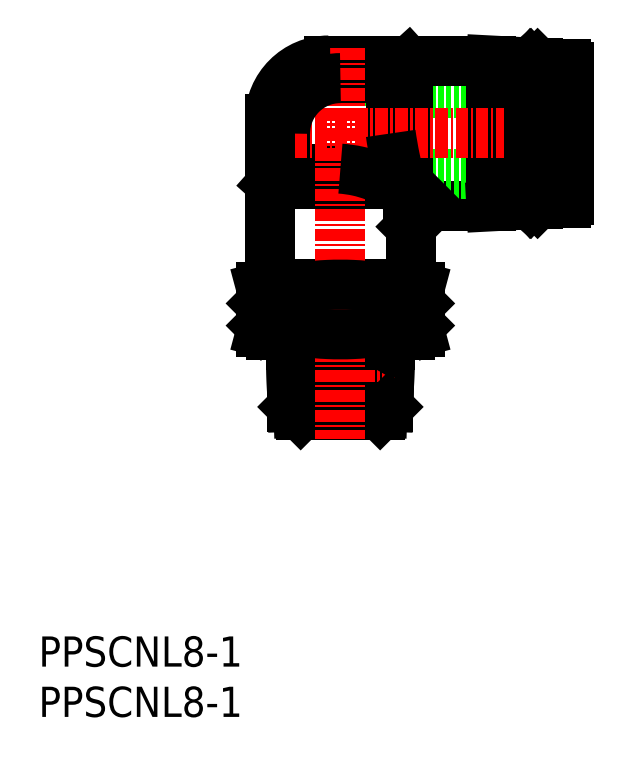
<metadata>
{"format":"dxf","ext":"dxf","renderer":"ezdxf+matplotlib","layout":"modelspace","background":"white","min_lineweight":24,"dpi":150}
</metadata>
<code>
0
SECTION
2
ENTITIES
0
INSERT
8
0
2
*U7
10
0
20
0
30
0
0
INSERT
8
0
2
*U8
10
0
20
0
30
0
0
LINE
8
0
10
37.9
20
42.73
30
0
11
36.9
21
43
31
0
0
LINE
8
0
10
25.68
20
39
30
0
11
26.52
21
39
31
0
0
LINE
8
0
10
25.77
20
38.27
30
0
11
26.34
21
38.27
31
0
0
LINE
8
0
10
25.68
20
41
30
0
11
25.68
21
39
31
0
0
LINE
8
0
10
39
20
50.75
30
0
11
45
21
50.75
31
0
0
LINE
8
0
10
36.98
20
48.73
30
0
11
36.98
21
50.77
31
0
0
LINE
8
0
10
36.98
20
50.77
30
0
11
39.02
21
50.77
31
0
0
LINE
8
0
10
24.5
20
54.5
30
0
11
23.16
21
53
31
0
0
LINE
8
0
10
35
20
63.5
30
0
11
36.75
21
65.09
31
0
0
LINE
8
0
10
23.16
20
53
30
0
11
23.16
21
59.25
31
0
0
LINE
8
0
10
29
20
65.09
30
0
11
36.75
21
65.09
31
0
0
LINE
8
0
10
33.48
20
41
30
0
11
33.48
21
39
31
0
0
LINE
8
0
10
25.68
20
41
30
0
11
26.52
21
41
31
0
0
LINE
8
0
10
22.1
20
42.73
30
0
11
23.1
21
43
31
0
0
LINE
8
0
10
37.9
20
38.27
30
0
11
36.9
21
38
31
0
0
LINE
8
0
10
22.1
20
38.27
30
0
11
23.1
21
38
31
0
0
LINE
8
0
10
25.77
20
42.73
30
0
11
25.77
21
41.1
31
0
0
LINE
8
0
10
33.66
20
42.73
30
0
11
33.66
21
41.1
31
0
0
LINE
8
0
10
34.23
20
42.73
30
0
11
34.23
21
41.1
31
0
0
LINE
8
0
10
26.34
20
42.73
30
0
11
26.34
21
41.1
31
0
0
LINE
8
0
10
25.01
20
38
30
0
11
25.62
21
36.94
31
0
0
LINE
8
0
10
34.28
20
33.97
30
0
11
34.38
21
36.94
31
0
0
LINE
8
0
10
34.86
20
33.97
30
0
11
34.99
21
38
31
0
0
LINE
8
0
10
23.1
20
38
30
0
11
36.9
21
38
31
0
0
LINE
8
0
10
25.23
20
30.82
30
0
11
25.14
21
33.97
31
0
0
LINE
8
0
10
25.83
20
30.22
30
0
11
25.72
21
33.97
31
0
0
LINE
8
0
10
34.17
20
30.22
30
0
11
34.28
21
33.97
31
0
0
LINE
8
0
10
34.77
20
30.82
30
0
11
34.86
21
33.97
31
0
0
LINE
8
CENTER
10
24.14
20
33.97
30
0
11
35.67
21
33.97
31
0
0
LINE
8
0
10
26.05
20
30
30
0
11
33.95
21
30
31
0
0
LINE
8
0
10
26.05
20
30
30
0
11
25.23
21
30.82
31
0
0
LINE
8
0
10
33.95
20
30
30
0
11
34.77
21
30.82
31
0
0
LINE
8
0
10
25.23
20
30.82
30
0
11
34.77
21
30.82
31
0
0
LINE
8
0
10
34.38
20
36.94
30
0
11
34.99
21
38
31
0
0
LINE
8
0
10
25.04
20
36.94
30
0
11
34.96
21
36.94
31
0
0
LINE
8
0
10
25.14
20
33.97
30
0
11
25.01
21
38
31
0
0
LINE
8
0
10
25.72
20
33.97
30
0
11
25.62
21
36.94
31
0
0
LINE
8
0
10
48.9
20
64.8
30
0
11
48.9
21
51.2
31
0
0
LINE
8
0
10
49.08
20
51
30
0
11
49.08
21
65
31
0
0
LINE
8
0
10
49.6
20
65
30
0
11
49.6
21
51
31
0
0
LINE
8
0
10
34.5
20
54
30
0
11
52.7
21
54
31
0
0
LINE
8
0
10
34.5
20
62
30
0
11
52.7
21
62
31
0
0
LINE
8
0
10
49.6
20
51
30
0
11
49.08
21
51
31
0
0
LINE
8
0
10
49.6
20
51
30
0
11
49.9
21
51.3
31
0
0
LINE
8
0
10
49.07
20
51
30
0
11
48.9
21
51.2
31
0
0
LINE
8
0
10
48.73
20
51
30
0
11
48
21
51
31
0
0
LINE
8
0
10
48.9
20
51.2
30
0
11
48.72
21
51
31
0
0
LINE
8
0
10
48.73
20
65
30
0
11
48
21
65
31
0
0
LINE
8
0
10
33.66
20
38.9
30
0
11
34.23
21
38.9
31
0
0
LINE
8
0
10
34.23
20
38.9
30
0
11
34.32
21
39
31
0
0
LINE
8
0
10
33.48
20
41
30
0
11
34.32
21
41
31
0
0
LINE
8
0
10
33.48
20
39
30
0
11
34.32
21
39
31
0
0
LINE
8
0
10
33.66
20
38.9
30
0
11
33.48
21
39
31
0
0
LINE
8
0
10
26.34
20
38.9
30
0
11
26.34
21
38.27
31
0
0
LINE
8
0
10
25.77
20
38.9
30
0
11
25.77
21
38.27
31
0
0
LINE
8
0
10
33.66
20
38.9
30
0
11
33.66
21
38.27
31
0
0
LINE
8
0
10
34.23
20
38.9
30
0
11
34.23
21
38.27
31
0
0
LINE
8
0
10
33.66
20
41.1
30
0
11
33.48
21
41
31
0
0
LINE
8
0
10
33.66
20
41.1
30
0
11
34.23
21
41.1
31
0
0
LINE
8
0
10
49.6
20
65
30
0
11
49.9
21
64.7
31
0
0
LINE
8
0
10
34.23
20
41.1
30
0
11
34.32
21
41
31
0
0
LINE
8
0
10
26.34
20
38.9
30
0
11
26.52
21
39
31
0
0
LINE
8
0
10
37.9
20
38.9
30
0
11
37.9
21
38.27
31
0
0
LINE
8
0
10
25.77
20
38.9
30
0
11
25.68
21
39
31
0
0
LINE
8
0
10
37.9
20
38.9
30
0
11
37.8
21
39
31
0
0
LINE
8
0
10
37.9
20
41.1
30
0
11
37.8
21
41
31
0
0
LINE
8
0
10
25.77
20
41.1
30
0
11
26.34
21
41.1
31
0
0
LINE
8
0
10
25.77
20
38.9
30
0
11
26.34
21
38.9
31
0
0
LINE
8
0
10
22.1
20
38.9
30
0
11
22.1
21
38.27
31
0
0
LINE
8
0
10
25.77
20
41.1
30
0
11
25.68
21
41
31
0
0
LINE
8
0
10
37.8
20
41
30
0
11
37.8
21
39
31
0
0
LINE
8
0
10
22.1
20
38.9
30
0
11
22.2
21
39
31
0
0
LINE
8
0
10
26.34
20
41.1
30
0
11
26.52
21
41
31
0
0
LINE
8
0
10
34.32
20
41
30
0
11
34.32
21
39
31
0
0
LINE
8
0
10
26.52
20
41
30
0
11
26.52
21
39
31
0
0
LINE
8
0
10
22.1
20
41.1
30
0
11
22.2
21
41
31
0
0
LINE
8
0
10
37.9
20
42.73
30
0
11
37.9
21
41.1
31
0
0
LINE
8
0
10
22.1
20
42.73
30
0
11
22.1
21
41.1
31
0
0
LINE
8
0
10
33.66
20
42.73
30
0
11
34.23
21
42.73
31
0
0
LINE
8
0
10
25.77
20
42.73
30
0
11
26.34
21
42.73
31
0
0
LINE
8
0
10
34.23
20
38.27
30
0
11
33.66
21
38.27
31
0
0
LINE
8
0
10
22.2
20
41
30
0
11
22.2
21
39
31
0
0
LINE
8
0
10
39.02
20
50.77
30
0
11
36.98
21
48.73
31
0
0
LINE
8
0
10
45
20
50.75
30
0
11
48
21
50.91
31
0
0
LINE
8
0
10
23.16
20
53
30
0
11
35
21
53
31
0
0
LINE
8
0
10
45
20
65.25
30
0
11
45
21
50.75
31
0
0
LINE
8
0
10
34.5
20
62
30
0
11
34.5
21
54
31
0
0
LINE
8
0
10
30
20
63.5
30
0
11
35
21
63.5
31
0
0
LINE
8
0
10
24.5
20
54.5
30
0
11
30
21
54.5
31
0
0
LINE
8
0
10
45
20
65.25
30
0
11
48
21
65.09
31
0
0
LINE
8
0
10
35
20
63.5
30
0
11
35
21
53
31
0
0
LINE
8
0
10
36.75
20
65.09
30
0
11
36.75
21
50.75
31
0
0
LINE
8
0
10
24.5
20
58
30
0
11
24.5
21
54.5
31
0
0
LINE
8
0
10
23
20
43
30
0
11
37
21
43
31
0
0
LINE
8
0
10
48
20
65.09
30
0
11
48
21
50.91
31
0
0
LINE
8
CENTER
10
21.44
20
58
30
0
11
54.58
21
58
31
0
0
LINE
8
0
10
28.84
20
65.25
30
0
11
45
21
65.25
31
0
0
LINE
8
0
10
36.75
20
50.75
30
0
11
36.98
21
50.75
31
0
0
LINE
8
0
10
37
20
48.75
30
0
11
37
21
43
31
0
0
LINE
8
0
10
23
20
59.41
30
0
11
23
21
43
31
0
0
LINE
8
CENTER
10
30
20
66.52
30
0
11
30
21
27.59
31
0
0
LINE
8
0
10
48.73
20
51
30
0
11
48.73
21
65
31
0
0
LINE
8
0
10
50.7
20
53.1
30
0
11
49.9
21
53.1
31
0
0
LINE
8
0
10
50.7
20
62.9
30
0
11
49.9
21
62.9
31
0
0
LINE
8
0
10
50.7
20
64.9
30
0
11
50.7
21
51.1
31
0
0
LINE
8
0
10
52.7
20
64.6
30
0
11
52.7
21
51.4
31
0
0
LINE
8
0
10
52.4
20
64.9
30
0
11
50.7
21
64.9
31
0
0
LINE
8
0
10
52.4
20
51.1
30
0
11
50.7
21
51.1
31
0
0
LINE
8
0
10
49.9
20
64.7
30
0
11
49.9
21
51.3
31
0
0
LINE
8
0
10
49.6
20
65
30
0
11
49.08
21
65
31
0
0
LINE
8
0
10
49.07
20
65
30
0
11
48.9
21
64.8
31
0
0
LINE
8
0
10
48.9
20
64.8
30
0
11
48.72
21
65
31
0
0
ARC
8
0
10
30
20
58
30
0
40
5.5
50
90
51
180
0
ARC
8
0
10
28.84
20
59.41
30
0
40
5.84
50
90
51
180
0
ARC
8
0
10
29
20
59.25
30
0
40
5.84
50
90
51
180
0
POLYLINE
8
0
66
     1
10
0
20
0
30
0
0
VERTEX
8
0
10
35
20
58
30
0
42
0.01628
0
VERTEX
8
0
10
35.42
20
55.55
30
0
42
0.01637
0
VERTEX
8
0
10
36.01
20
53.13
30
0
42
0.01622
0
VERTEX
8
0
10
36.75
20
50.75
30
0
0
SEQEND
8
0
0
POLYLINE
8
0
66
     1
10
0
20
0
30
0
0
VERTEX
8
0
10
26.34
20
42.73
30
0
42
-0.02172
0
VERTEX
8
0
10
28.78
20
42.95
30
0
42
-0.02208
0
VERTEX
8
0
10
31.22
20
42.95
30
0
42
-0.02172
0
VERTEX
8
0
10
33.66
20
42.73
30
0
0
SEQEND
8
0
0
POLYLINE
8
0
66
     1
10
0
20
0
30
0
0
VERTEX
8
0
10
37.9
20
38.27
30
0
42
-0.04203
0
VERTEX
8
0
10
36.68
20
38.05
30
0
42
-0.04475
0
VERTEX
8
0
10
35.45
20
38.05
30
0
42
-0.04209
0
VERTEX
8
0
10
34.23
20
38.27
30
0
0
SEQEND
8
0
0
POLYLINE
8
0
66
     1
10
0
20
0
30
0
0
VERTEX
8
0
10
22.1
20
38.27
30
0
42
0.04203
0
VERTEX
8
0
10
23.32
20
38.05
30
0
42
0.04475
0
VERTEX
8
0
10
24.55
20
38.05
30
0
42
0.04209
0
VERTEX
8
0
10
25.77
20
38.27
30
0
0
SEQEND
8
0
0
POLYLINE
8
0
66
     1
10
0
20
0
30
0
0
VERTEX
8
0
10
22.1
20
42.73
30
0
42
-0.04203
0
VERTEX
8
0
10
23.32
20
42.95
30
0
42
-0.04475
0
VERTEX
8
0
10
24.55
20
42.95
30
0
42
-0.04209
0
VERTEX
8
0
10
25.77
20
42.73
30
0
0
SEQEND
8
0
0
POLYLINE
8
0
66
     1
10
0
20
0
30
0
0
VERTEX
8
0
10
34.23
20
42.73
30
0
42
-0.04204
0
VERTEX
8
0
10
35.45
20
42.95
30
0
42
-0.04475
0
VERTEX
8
0
10
36.68
20
42.95
30
0
42
-0.04207
0
VERTEX
8
0
10
37.9
20
42.73
30
0
0
SEQEND
8
0
0
POLYLINE
8
0
66
     1
10
0
20
0
30
0
0
VERTEX
8
0
10
26.34
20
38.27
30
0
42
0.02172
0
VERTEX
8
0
10
28.78
20
38.05
30
0
42
0.02208
0
VERTEX
8
0
10
31.22
20
38.05
30
0
42
0.02172
0
VERTEX
8
0
10
33.66
20
38.27
30
0
0
SEQEND
8
0
0
POLYLINE
8
0
66
     1
10
0
20
0
30
0
0
VERTEX
8
0
10
30
20
54.5
30
0
42
-0.03635
0
VERTEX
8
0
10
31.74
20
54.25
30
0
42
-0.03817
0
VERTEX
8
0
10
33.42
20
53.75
30
0
42
-0.03679
0
VERTEX
8
0
10
35
20
53
30
0
0
SEQEND
8
0
0
ARC
8
0
10
52.4
20
64.6
30
0
40
0.3
50
0
51
90
0
ARC
8
0
10
52.4
20
51.4
30
0
40
0.3
50
270
51
2.54e-14
0
ENDSEC
0
EOF

</code>
